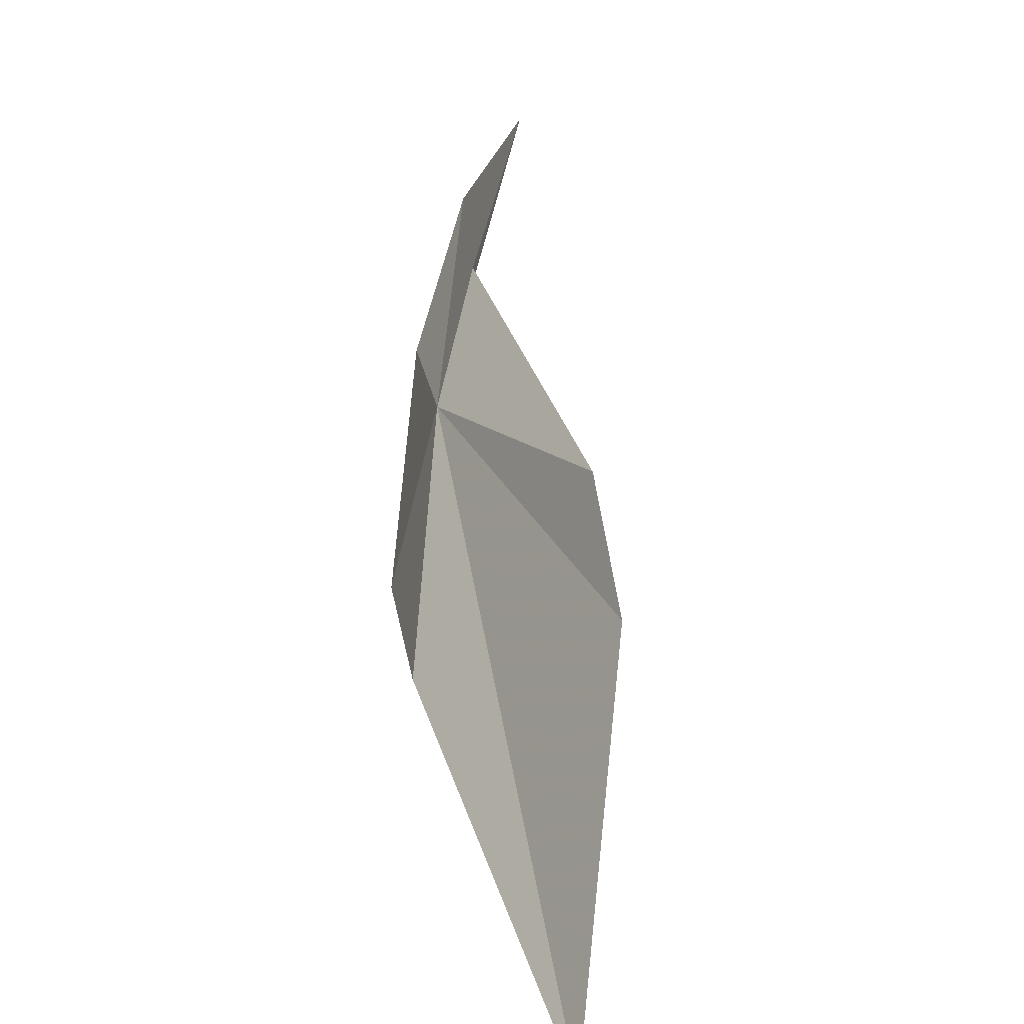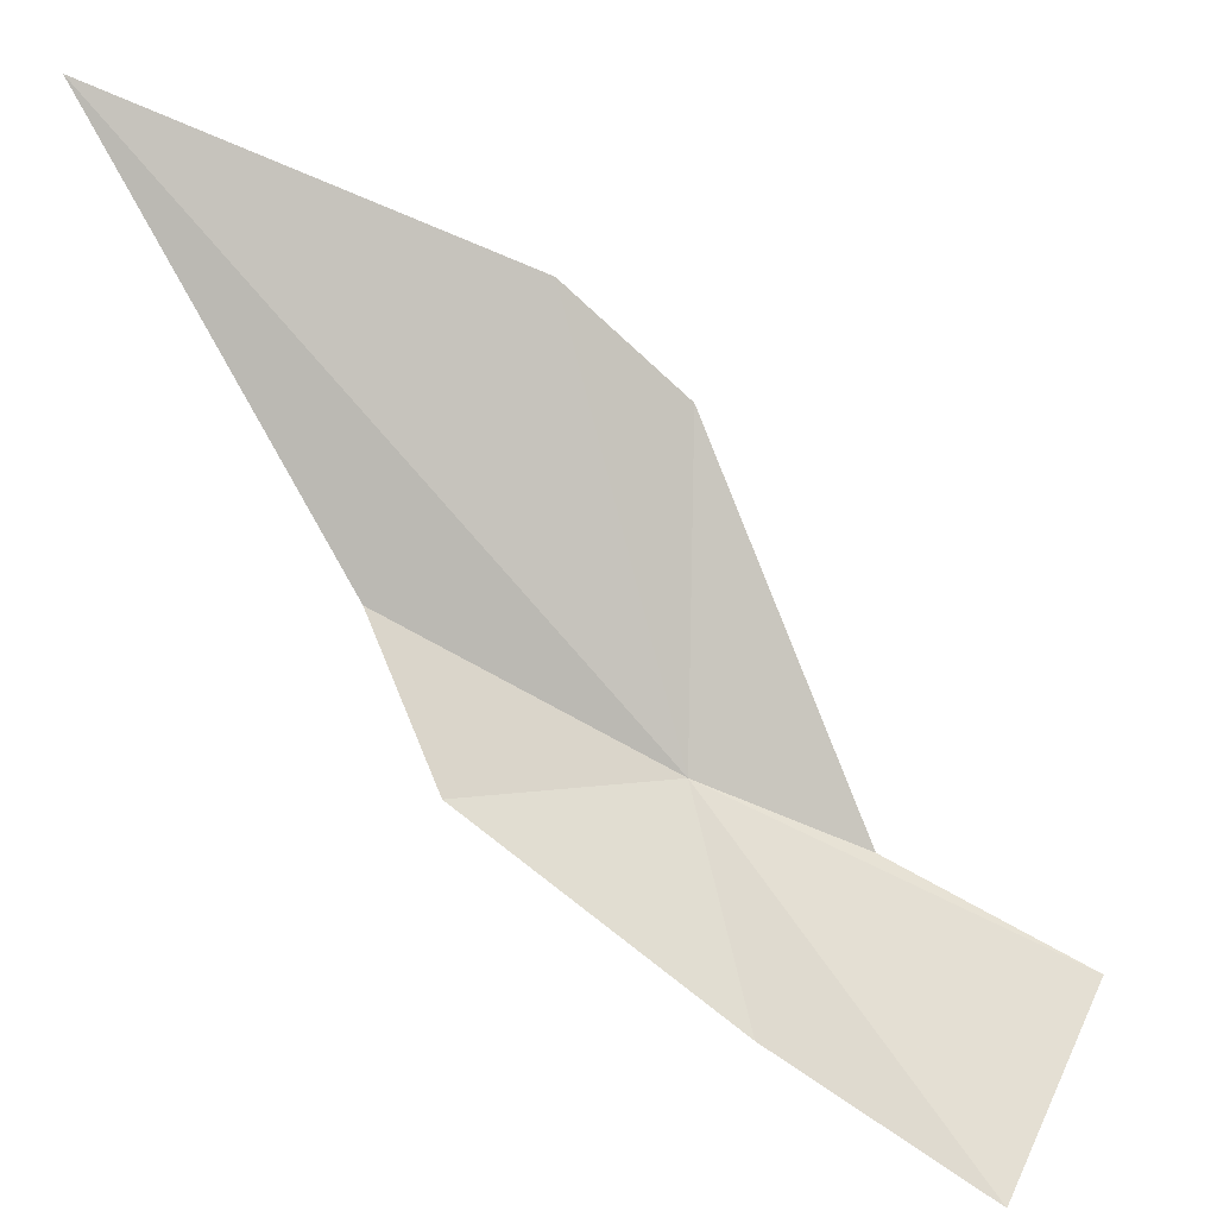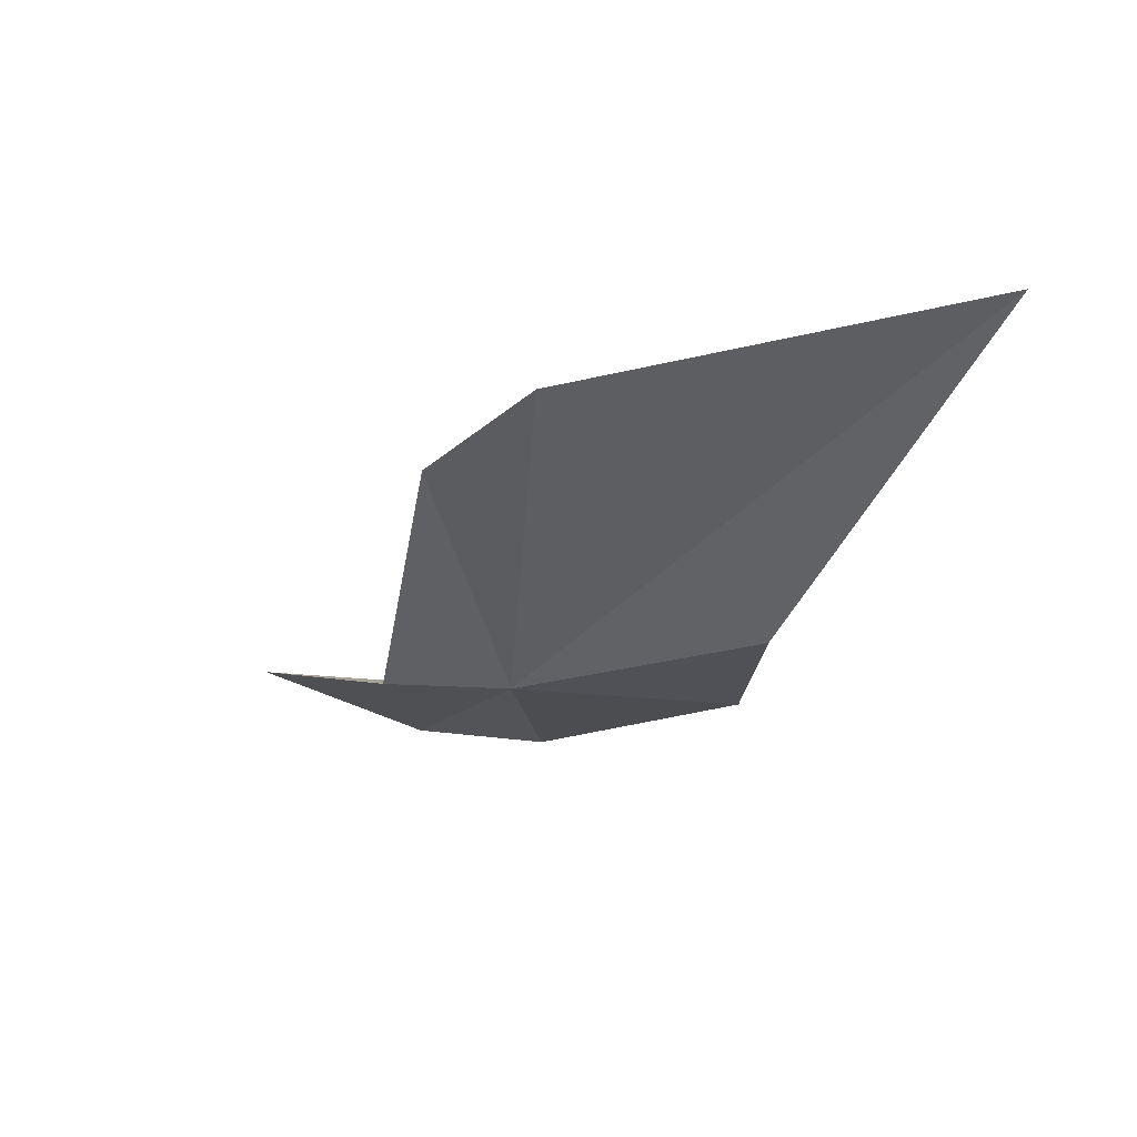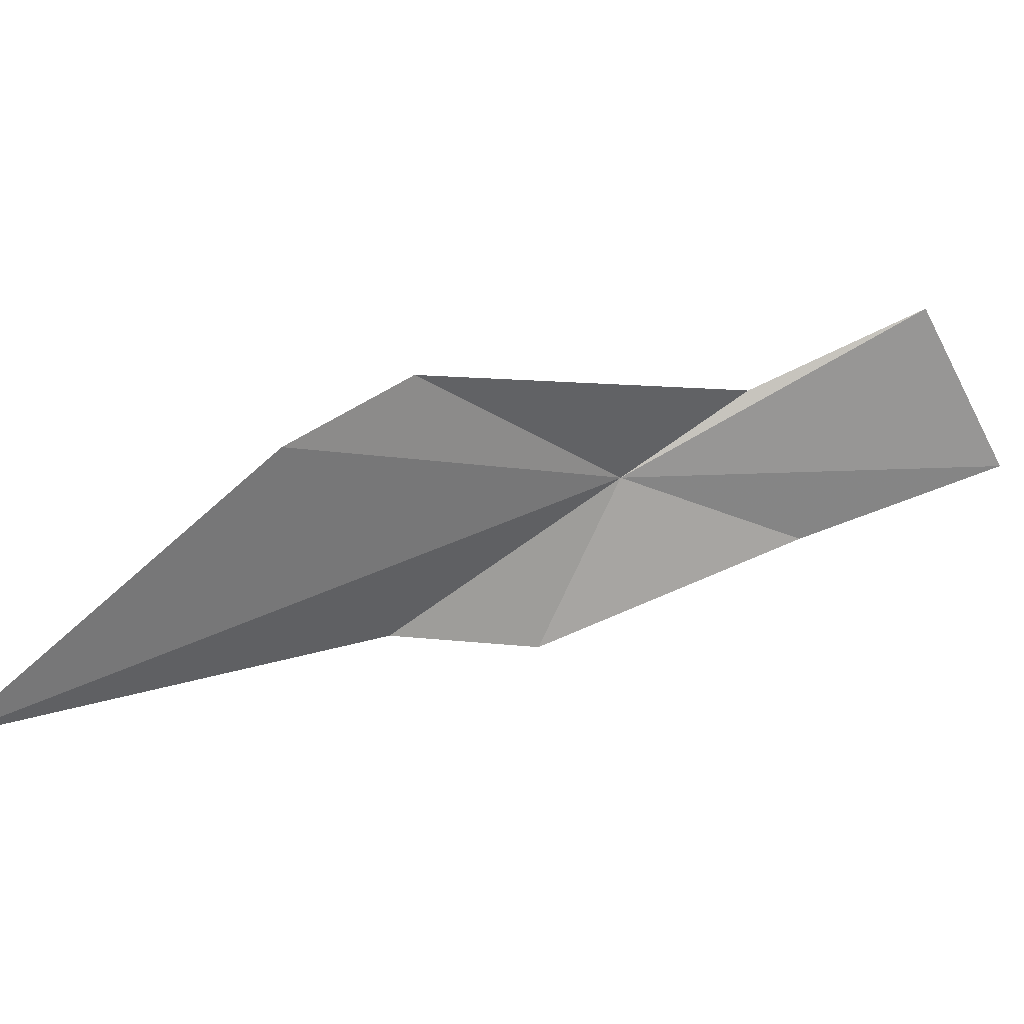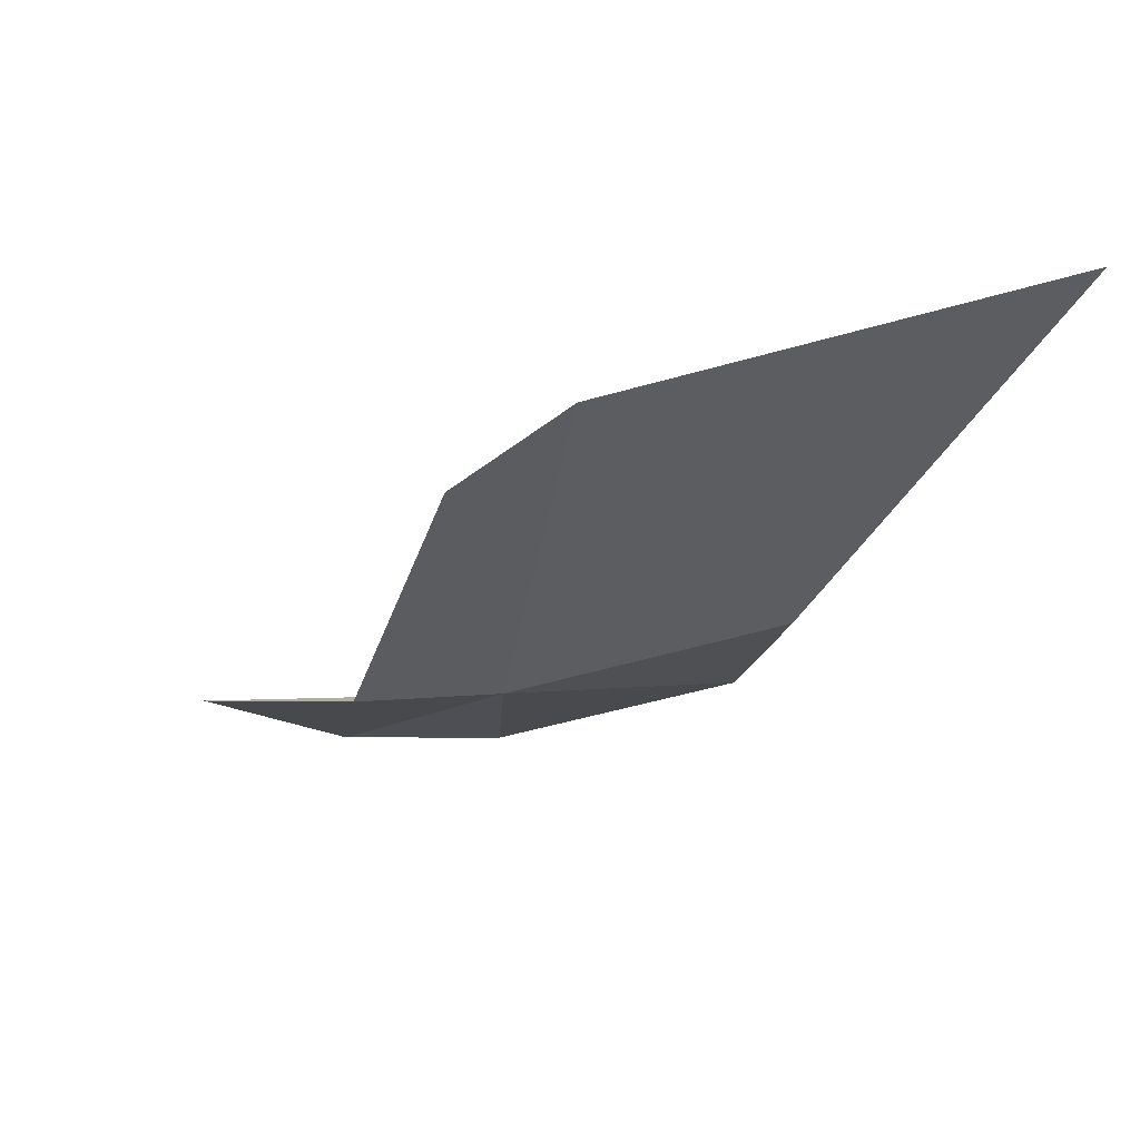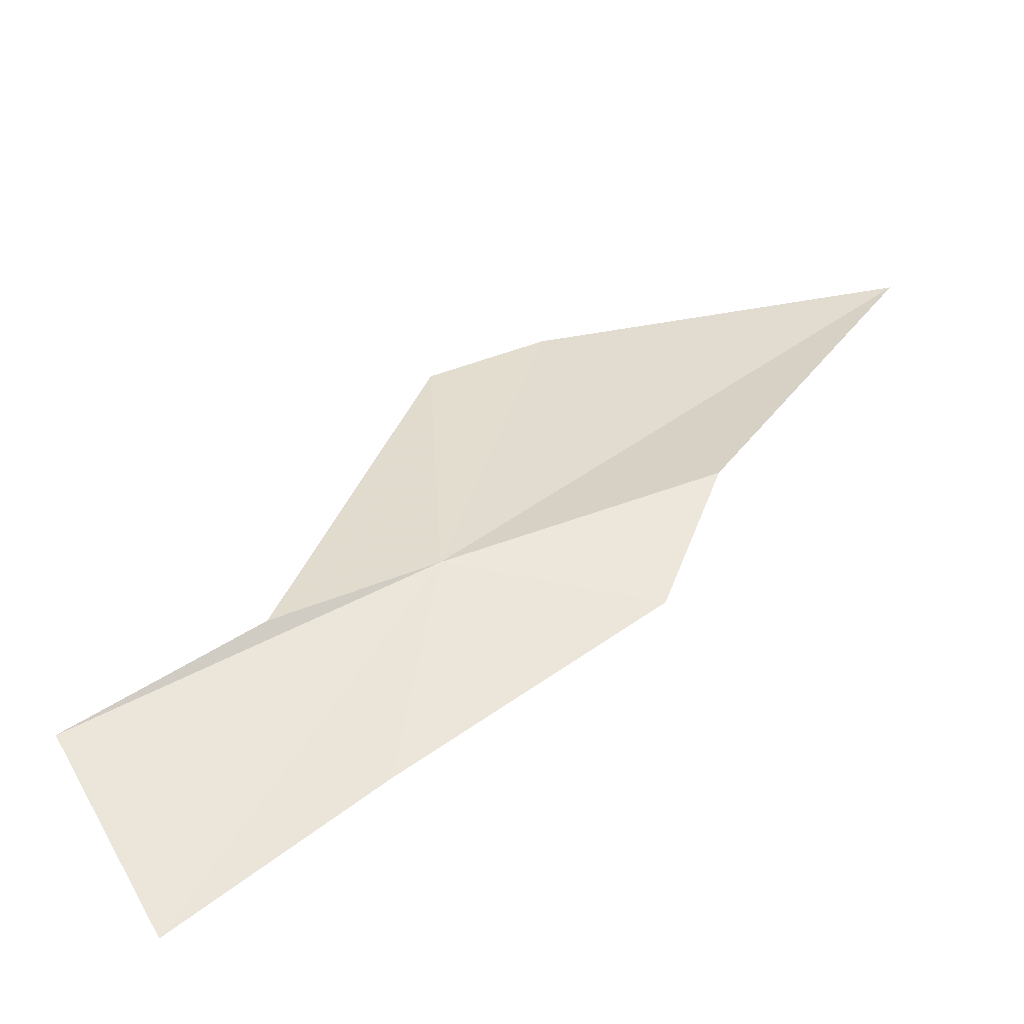
<metadata>
{"format":"obj","ext":"obj","renderer":"f3d","projection":"perspective","resolution":1024,"background":"white","views":[{"elev":37.0,"azim":129.4,"up":"+Z"},{"elev":24.2,"azim":-133.4,"up":"+Y"},{"elev":29.3,"azim":75.0,"up":"+Y"},{"elev":-1.3,"azim":-151.5,"up":"+Z"},{"elev":31.4,"azim":62.3,"up":"+Y"},{"elev":-79.2,"azim":51.8,"up":"+Y"}]}
</metadata>
<code>
v 8.534 -2.123 -0.02487
v 6.427 -3.688 0.06856
v 6.696 -2.926 1.081
v 9.637 0.2359 0.09881
v 11.3 1.257 -1.616
v 7.65 -3.095 -0.4261
v 9.116 -2.056 -1.157
v 9.801 -1.257 -1.068
v 7.761 -2.461 0.5494
v 9.1 -0.4054 0.5554
f 1 3 2
f 1 5 4
f 1 2 6
f 1 6 7
f 1 7 8
f 1 10 9
f 1 8 5
f 1 4 10
f 1 9 3

</code>
